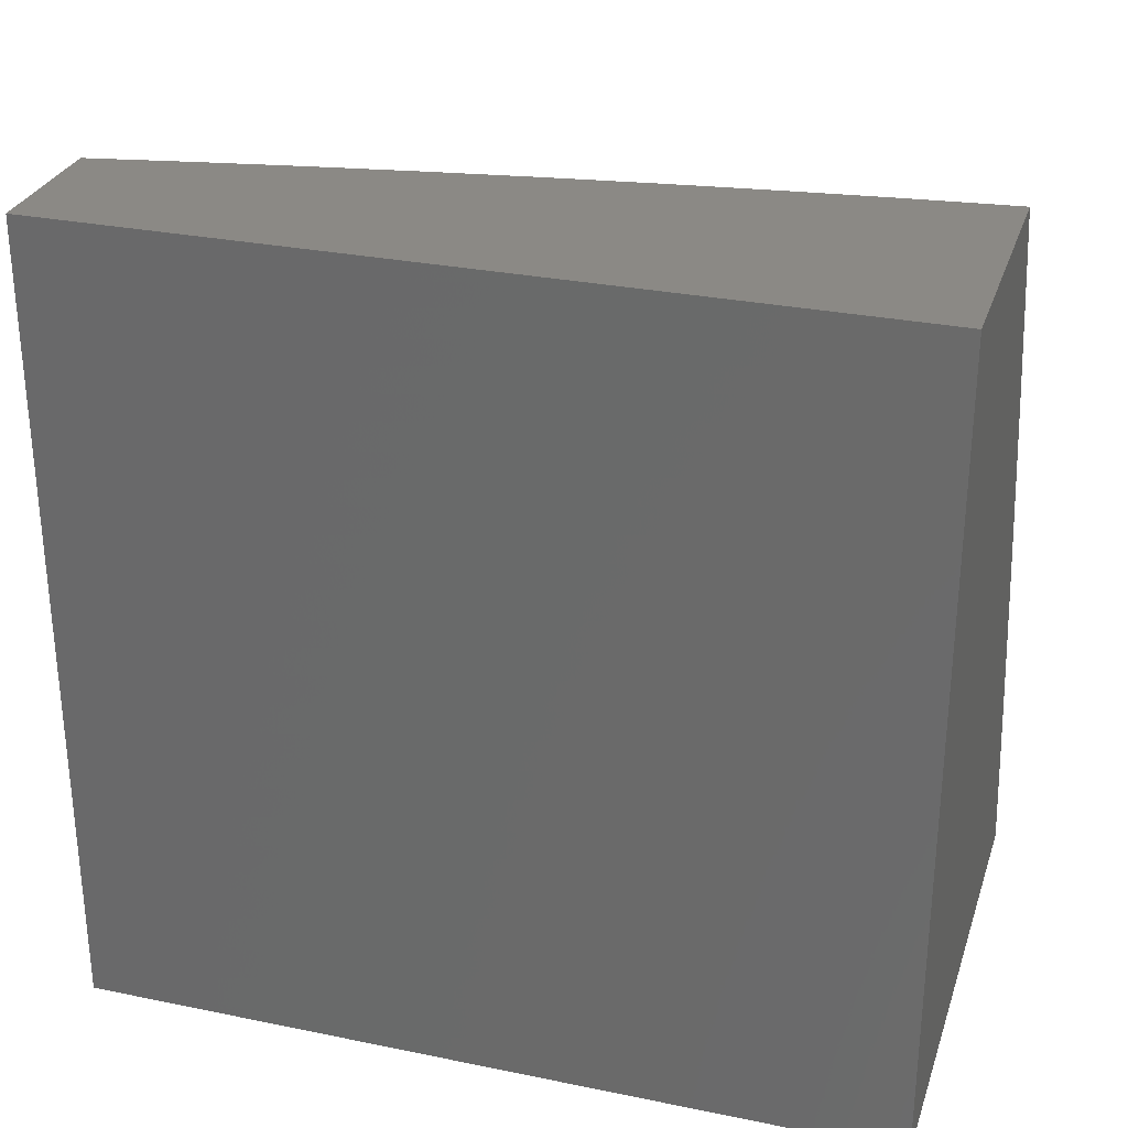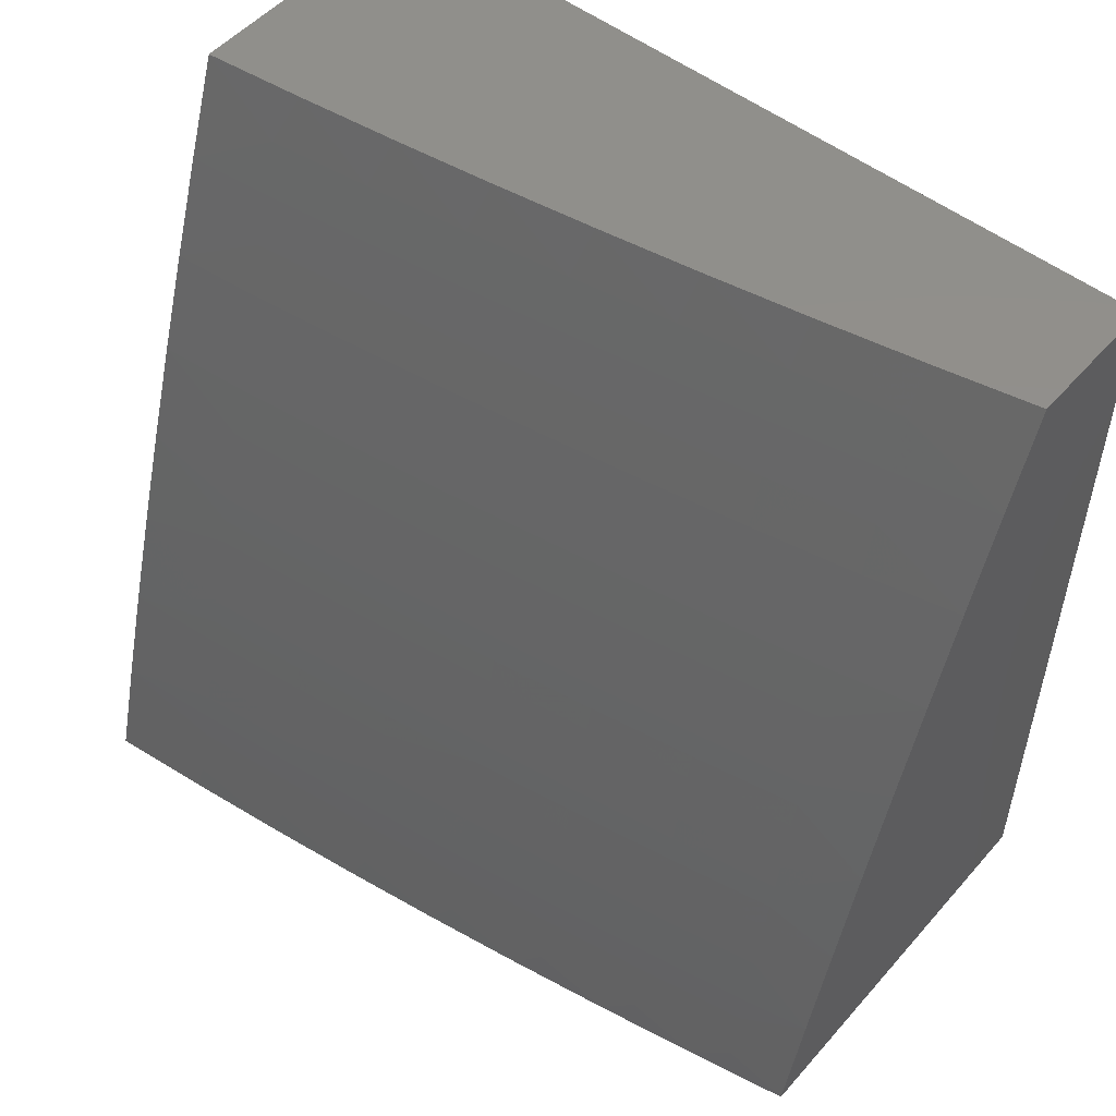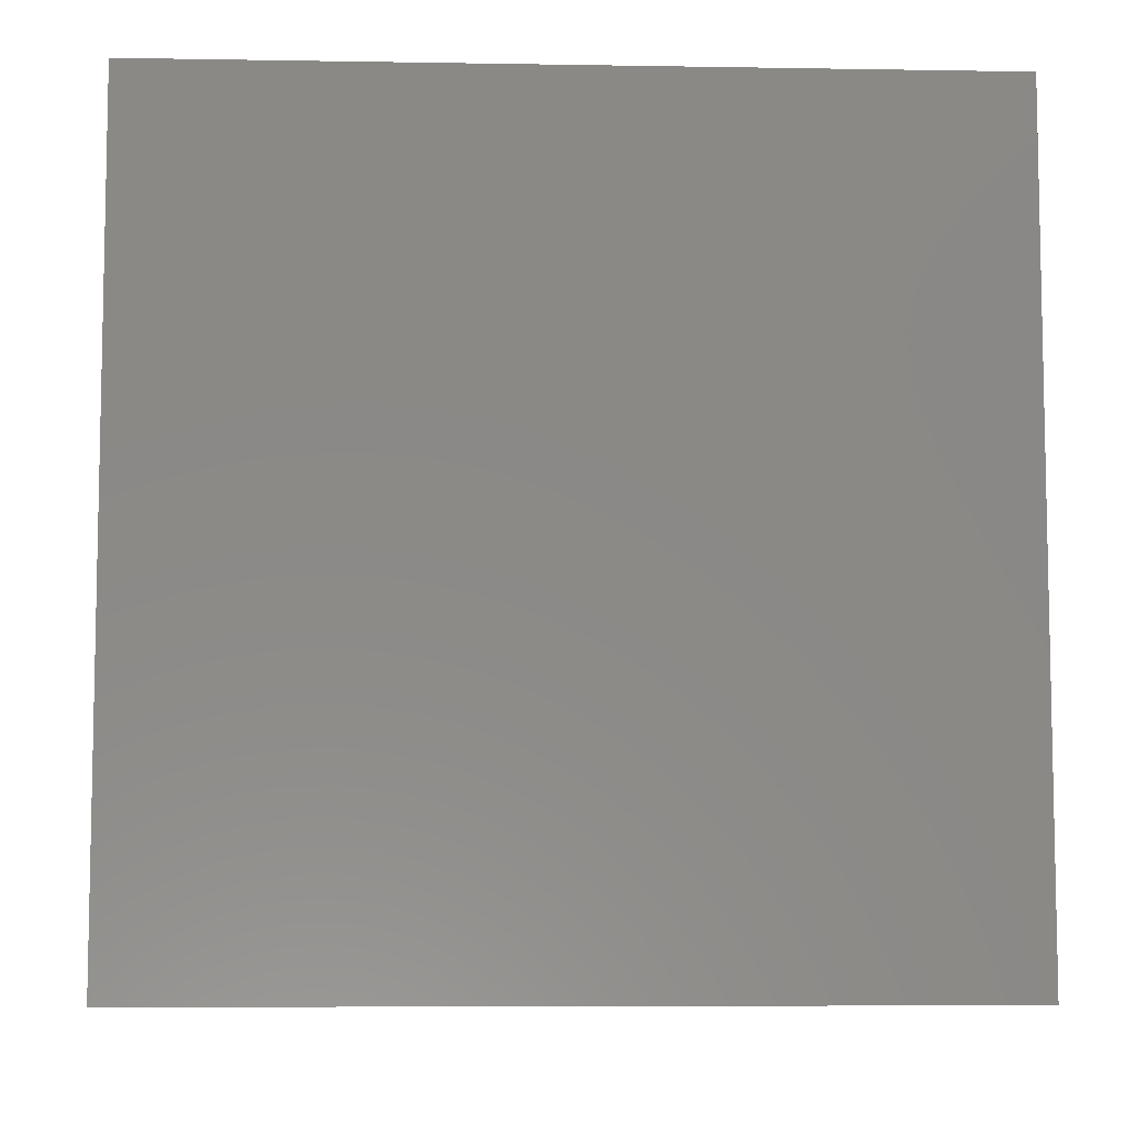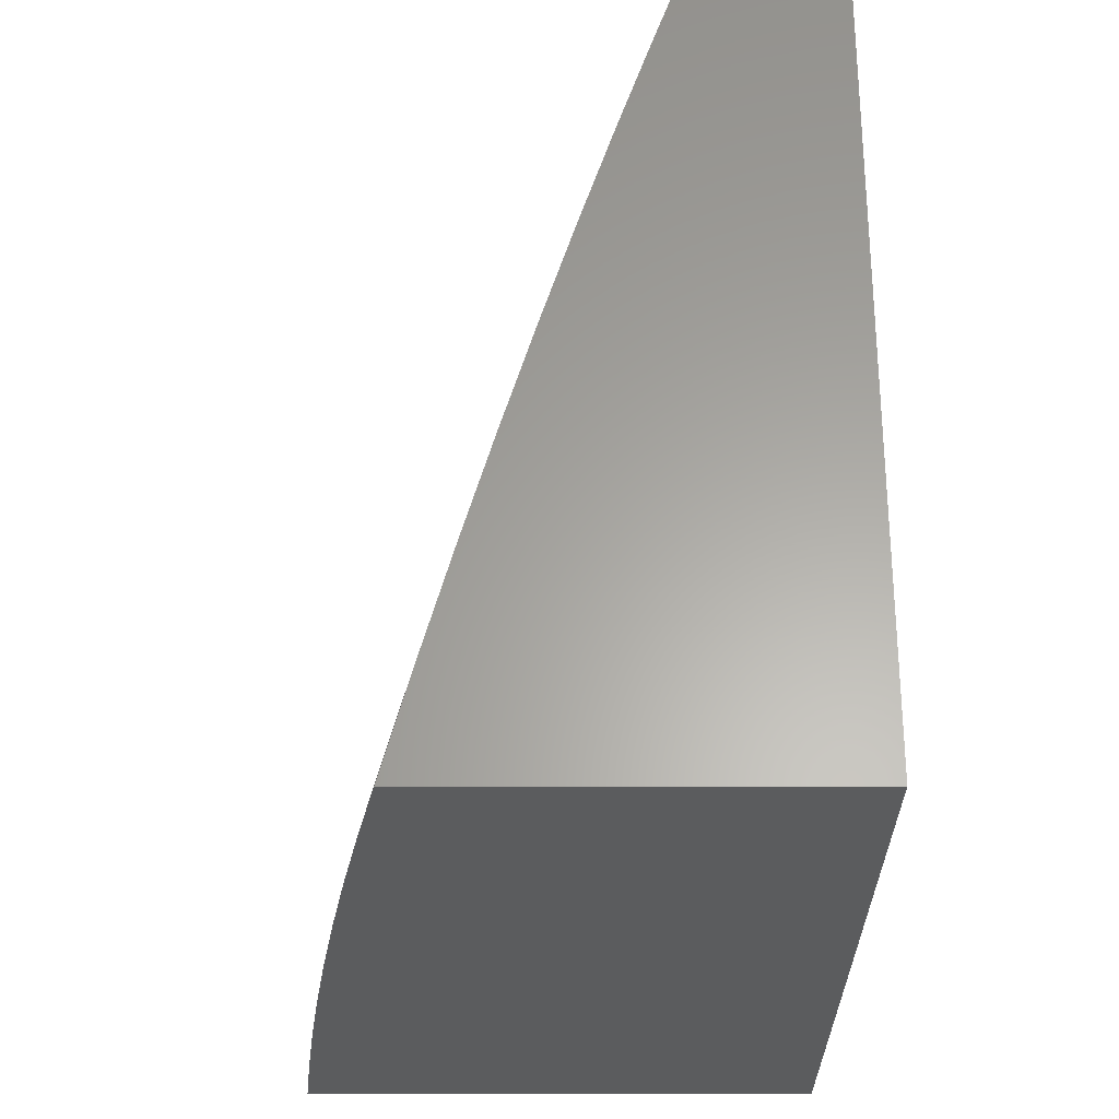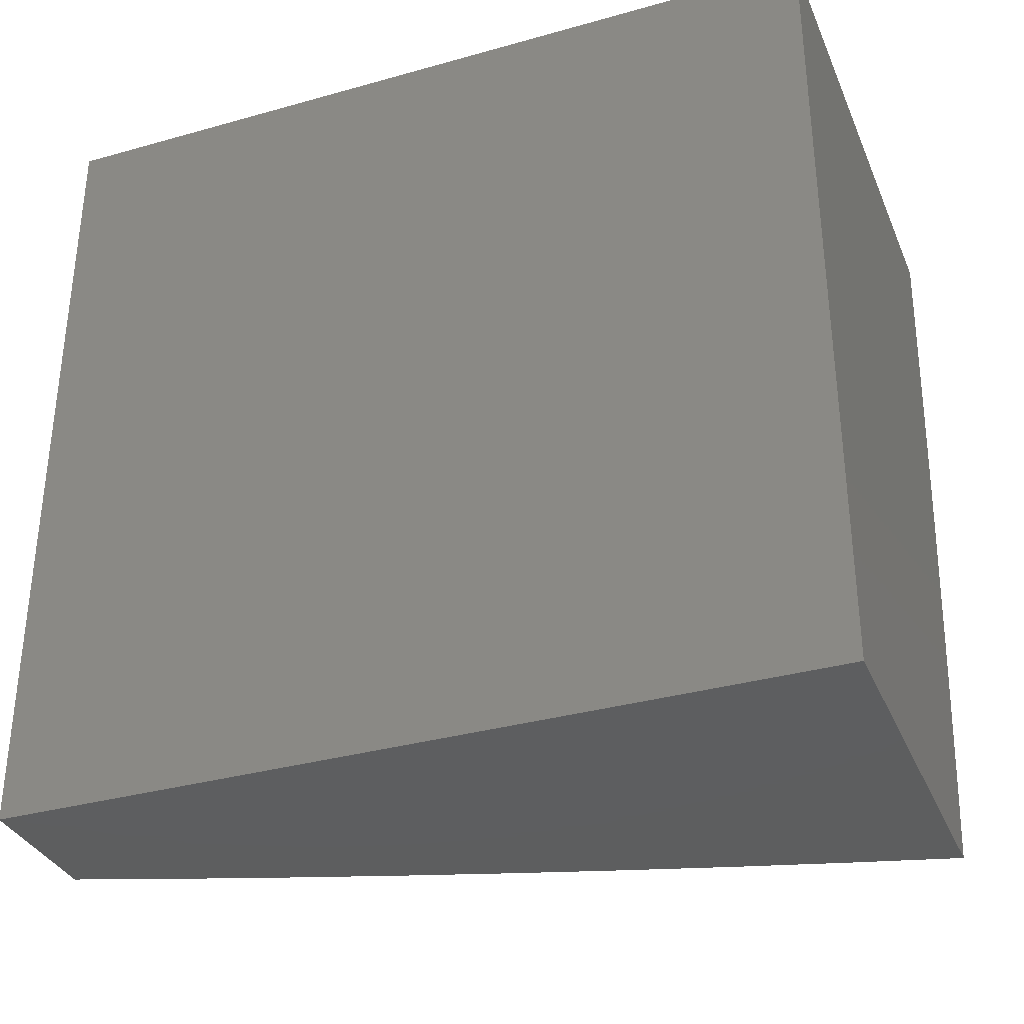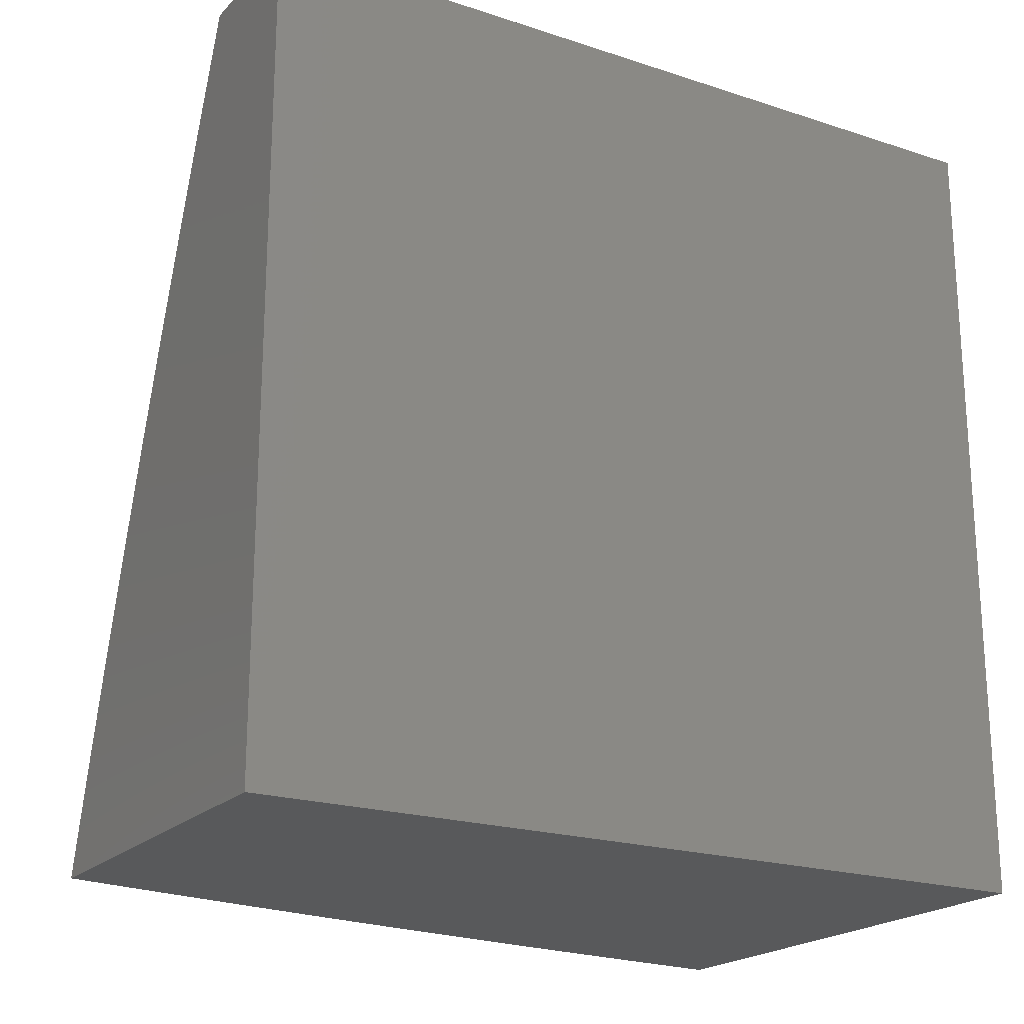
<metadata>
{"format":"stl","ext":"stl","renderer":"f3d","projection":"perspective","resolution":1024,"background":"white","views":[{"elev":29.2,"azim":106.9,"up":"+Z"},{"elev":51.9,"azim":-50.1,"up":"+Z"},{"elev":-7.2,"azim":87.3,"up":"+Z"},{"elev":-27.9,"azim":-0.0,"up":"+Z"},{"elev":-33.9,"azim":110.9,"up":"+Y"},{"elev":-20.7,"azim":59.4,"up":"+Z"}]}
</metadata>
<code>
# stl→obj: 204 verts, 404 faces
v -10.62 -1.126 3
v -10.62 -1.13 3.031
v -10.64 -1 3
v -10.61 -1.13 3.063
v -10.6 -1 3.127
v -10.6 -1.129 3.094
v -10.59 -1.128 3.125
v -10.57 -1.259 3.125
v -10.57 -1.258 3.157
v -10.55 -1.39 3.157
v -10.54 -1.388 3.188
v -10.52 -1.52 3.188
v -10.51 -1.519 3.219
v -10.49 -1.651 3.219
v -10.48 -1.65 3.251
v -10.46 -1.782 3.251
v -10.45 -1.78 3.282
v -10.43 -1.913 3.282
v -10.42 -1.911 3.313
v -10.42 -2 3.253
v -10.38 -2 3.378
v -10.61 -1.251 3
v -10.6 -1.262 3.031
v -10.59 -1.261 3.063
v -10.57 -1.393 3.063
v -10.57 -1.392 3.094
v -10.55 -1.524 3.094
v -10.54 -1.523 3.125
v -10.52 -1.655 3.125
v -10.51 -1.654 3.157
v -10.49 -1.786 3.157
v -10.48 -1.785 3.188
v -10.45 -1.917 3.188
v -10.44 -1.916 3.219
v -10.44 -1.914 3.251
v -10.59 -1.377 3
v -10.58 -1.394 3.031
v -10.55 -1.525 3.063
v -10.53 -1.656 3.094
v -10.49 -1.788 3.125
v -10.46 -1.919 3.157
v -10.45 -2 3.127
v -10.58 -1.502 3
v -10.56 -1.526 3.031
v -10.53 -1.658 3.063
v -10.5 -1.789 3.094
v -10.47 -1.921 3.125
v -10.56 -1.627 3
v -10.54 -1.659 3.031
v -10.51 -1.791 3.063
v -10.48 -1.922 3.094
v -10.54 -1.751 3
v -10.52 -1.792 3.031
v -10.49 -1.924 3.063
v -10.51 -1.876 3
v -10.49 -1.925 3.031
v -10.49 -2 3
v -10.34 -2 3.504
v -10.38 -1.904 3.438
v -10.39 -1.906 3.407
v -10.4 -1.908 3.376
v -10.42 -1.776 3.376
v -10.43 -1.777 3.345
v -10.46 -1.645 3.345
v -10.46 -1.647 3.313
v -10.49 -1.515 3.313
v -10.49 -1.516 3.282
v -10.51 -1.385 3.282
v -10.52 -1.386 3.251
v -10.54 -1.255 3.251
v -10.55 -1.256 3.219
v -10.56 -1.125 3.219
v -10.57 -1.126 3.188
v -10.57 -1 3.253
v -10.3 -2 3.628
v -10.34 -1.897 3.563
v -10.35 -1.899 3.532
v -10.36 -1.901 3.501
v -10.39 -1.769 3.501
v -10.4 -1.771 3.47
v -10.42 -1.639 3.47
v -10.43 -1.641 3.438
v -10.45 -1.51 3.438
v -10.46 -1.511 3.407
v -10.48 -1.38 3.407
v -10.49 -1.381 3.376
v -10.5 -1.251 3.376
v -10.51 -1.252 3.345
v -10.53 -1.121 3.345
v -10.54 -1.122 3.313
v -10.53 -1 3.378
v -10.26 -2 3.753
v -10.3 -1.89 3.688
v -10.32 -1.894 3.626
v -10.37 -1.766 3.563
v -10.38 -1.768 3.532
v -10.4 -1.636 3.532
v -10.41 -1.638 3.501
v -10.43 -1.507 3.501
v -10.44 -1.508 3.47
v -10.46 -1.378 3.47
v -10.47 -1.379 3.438
v -10.48 -1.248 3.438
v -10.49 -1.249 3.407
v -10.51 -1.119 3.407
v -10.52 -1.12 3.376
v -10.22 -2 3.877
v -10.26 -1.882 3.813
v -10.28 -1.886 3.751
v -10.33 -1.759 3.688
v -10.35 -1.763 3.626
v -10.37 -1.632 3.626
v -10.39 -1.635 3.563
v -10.41 -1.504 3.563
v -10.42 -1.506 3.532
v -10.44 -1.375 3.532
v -10.45 -1.376 3.501
v -10.46 -1.246 3.501
v -10.47 -1.247 3.47
v -10.49 -1.117 3.47
v -10.5 -1.118 3.438
v -10.49 -1 3.504
v -10.17 -2 4
v -10.22 -1.874 3.938
v -10.24 -1.878 3.876
v -10.28 -1.752 3.813
v -10.31 -1.756 3.751
v -10.33 -1.625 3.751
v -10.35 -1.629 3.688
v -10.37 -1.498 3.688
v -10.39 -1.501 3.626
v -10.41 -1.371 3.626
v -10.43 -1.374 3.563
v -10.45 -1.244 3.563
v -10.46 -1.245 3.532
v -10.47 -1.115 3.532
v -10.48 -1.116 3.501
v -10.19 -1.876 4
v -10.22 -1.752 4
v -10.24 -1.745 3.938
v -10.24 -1.627 4
v -10.26 -1.615 3.938
v -10.26 -1.502 4
v -10.28 -1.486 3.938
v -10.28 -1.377 4
v -10.3 -1.357 3.938
v -10.29 -1.251 4
v -10.32 -1.229 3.938
v -10.31 -1.126 4
v -10.34 -1.101 3.938
v -10.32 -1 4
v -10.37 -1 3.877
v -10.41 -1 3.753
v -10.38 -1.105 3.813
v -10.36 -1.103 3.876
v -10.45 -1 3.628
v -10.42 -1.11 3.688
v -10.4 -1.107 3.751
v -10.36 -1.234 3.813
v -10.34 -1.231 3.876
v -10.32 -1.36 3.876
v -10.46 -1.114 3.563
v -10.44 -1.112 3.626
v -10.41 -1.239 3.688
v -10.38 -1.236 3.751
v -10.37 -1.366 3.751
v -10.35 -1.363 3.813
v -10.33 -1.492 3.813
v -10.31 -1.489 3.876
v -10.29 -1.619 3.876
v -10.58 -1.26 3.094
v -10.58 -1.127 3.157
v -10.56 -1.257 3.188
v -10.55 -1.124 3.251
v -10.55 -1.123 3.282
v -10.52 -1.253 3.313
v -10.49 -1.383 3.345
v -10.47 -1.512 3.376
v -10.44 -1.642 3.407
v -10.4 -1.772 3.438
v -10.37 -1.902 3.47
v -10.53 -1.254 3.282
v -10.43 -1.241 3.626
v -10.56 -1.391 3.125
v -10.53 -1.387 3.219
v -10.5 -1.518 3.251
v -10.47 -1.648 3.282
v -10.44 -1.779 3.313
v -10.41 -1.909 3.345
v -10.5 -1.384 3.313
v -10.39 -1.368 3.688
v -10.53 -1.522 3.157
v -10.48 -1.514 3.345
v -10.35 -1.495 3.751
v -10.5 -1.652 3.188
v -10.45 -1.644 3.376
v -10.31 -1.622 3.813
v -10.47 -1.783 3.219
v -10.41 -1.774 3.407
v -10.26 -1.748 3.876
v -10 -2 4
v -10 -2 3
v -10 -1 3
v -10 -1 4
f 1 2 3
f 3 2 4
f 3 4 5
f 5 4 6
f 5 6 7
f 7 6 8
f 7 8 9
f 9 8 10
f 9 10 11
f 11 10 12
f 11 12 13
f 13 12 14
f 13 14 15
f 15 14 16
f 15 16 17
f 17 16 18
f 17 18 19
f 19 18 20
f 19 20 21
f 1 22 2
f 2 22 23
f 2 23 24
f 24 23 25
f 24 25 26
f 26 25 27
f 26 27 28
f 28 27 29
f 28 29 30
f 30 29 31
f 30 31 32
f 32 31 33
f 32 33 34
f 34 33 20
f 34 20 35
f 35 20 18
f 35 18 16
f 22 36 23
f 23 36 37
f 23 37 25
f 25 37 38
f 25 38 27
f 27 38 39
f 27 39 29
f 29 39 40
f 29 40 31
f 31 40 41
f 31 41 33
f 33 41 42
f 33 42 20
f 36 43 37
f 37 43 44
f 37 44 38
f 38 44 45
f 38 45 39
f 39 45 46
f 39 46 40
f 40 46 47
f 40 47 41
f 41 47 42
f 43 48 44
f 44 48 49
f 44 49 45
f 45 49 50
f 45 50 46
f 46 50 51
f 46 51 47
f 47 51 42
f 48 52 49
f 49 52 53
f 49 53 50
f 50 53 54
f 50 54 51
f 51 54 42
f 52 55 53
f 53 55 56
f 53 56 54
f 54 56 57
f 54 57 42
f 55 57 56
f 58 59 21
f 21 59 60
f 21 60 61
f 61 60 62
f 61 62 63
f 63 62 64
f 63 64 65
f 65 64 66
f 65 66 67
f 67 66 68
f 67 68 69
f 69 68 70
f 69 70 71
f 71 70 72
f 71 72 73
f 73 72 74
f 73 74 5
f 75 76 58
f 58 76 77
f 58 77 78
f 78 77 79
f 78 79 80
f 80 79 81
f 80 81 82
f 82 81 83
f 82 83 84
f 84 83 85
f 84 85 86
f 86 85 87
f 86 87 88
f 88 87 89
f 88 89 90
f 90 89 91
f 90 91 74
f 92 93 75
f 75 93 94
f 75 94 76
f 76 94 95
f 76 95 96
f 96 95 97
f 96 97 98
f 98 97 99
f 98 99 100
f 100 99 101
f 100 101 102
f 102 101 103
f 102 103 104
f 104 103 105
f 104 105 106
f 106 105 91
f 106 91 89
f 107 108 92
f 92 108 109
f 92 109 93
f 93 109 110
f 93 110 111
f 111 110 112
f 111 112 113
f 113 112 114
f 113 114 115
f 115 114 116
f 115 116 117
f 117 116 118
f 117 118 119
f 119 118 120
f 119 120 121
f 121 120 122
f 121 122 91
f 123 124 107
f 107 124 125
f 107 125 108
f 108 125 126
f 108 126 127
f 127 126 128
f 127 128 129
f 129 128 130
f 129 130 131
f 131 130 132
f 131 132 133
f 133 132 134
f 133 134 135
f 135 134 136
f 135 136 137
f 137 136 122
f 137 122 120
f 123 138 124
f 124 138 139
f 124 139 140
f 140 139 141
f 140 141 142
f 142 141 143
f 142 143 144
f 144 143 145
f 144 145 146
f 146 145 147
f 146 147 148
f 148 147 149
f 148 149 150
f 150 149 151
f 150 151 152
f 153 154 152
f 152 154 155
f 152 155 150
f 150 155 148
f 156 157 153
f 153 157 158
f 153 158 154
f 154 158 159
f 154 159 160
f 160 159 161
f 160 161 146
f 146 161 144
f 122 162 156
f 156 162 163
f 156 163 157
f 157 163 164
f 157 164 165
f 165 164 166
f 165 166 167
f 167 166 168
f 167 168 169
f 169 168 170
f 169 170 142
f 142 170 140
f 2 24 4
f 4 24 171
f 4 171 6
f 6 171 8
f 73 5 172
f 172 5 7
f 172 7 9
f 73 172 173
f 173 172 9
f 173 9 11
f 72 174 74
f 74 174 175
f 74 175 90
f 90 175 176
f 90 176 88
f 88 176 177
f 88 177 86
f 86 177 178
f 86 178 84
f 84 178 179
f 84 179 82
f 82 179 180
f 82 180 80
f 80 180 181
f 80 181 78
f 78 181 58
f 72 70 174
f 174 70 182
f 174 182 175
f 175 182 176
f 121 91 105
f 104 106 87
f 87 106 89
f 119 121 103
f 103 121 105
f 162 122 136
f 135 137 118
f 118 137 120
f 136 134 162
f 162 134 183
f 162 183 163
f 163 183 164
f 159 158 165
f 165 158 157
f 148 155 160
f 160 155 154
f 24 26 171
f 171 26 184
f 171 184 8
f 8 184 10
f 73 173 71
f 71 173 185
f 71 185 69
f 69 185 186
f 69 186 67
f 67 186 187
f 67 187 65
f 65 187 188
f 65 188 63
f 63 188 189
f 63 189 61
f 61 189 21
f 185 173 11
f 70 68 182
f 182 68 190
f 182 190 176
f 176 190 177
f 102 104 85
f 85 104 87
f 117 119 101
f 101 119 103
f 133 135 116
f 116 135 118
f 134 132 183
f 183 132 191
f 183 191 164
f 164 191 166
f 161 159 167
f 167 159 165
f 146 148 160
f 26 28 184
f 184 28 192
f 184 192 10
f 10 192 12
f 186 185 13
f 13 185 11
f 68 66 190
f 190 66 193
f 190 193 177
f 177 193 178
f 100 102 83
f 83 102 85
f 115 117 99
f 99 117 101
f 131 133 114
f 114 133 116
f 132 130 191
f 191 130 194
f 191 194 166
f 166 194 168
f 144 161 169
f 169 161 167
f 28 30 192
f 192 30 195
f 192 195 12
f 12 195 14
f 187 186 15
f 15 186 13
f 66 64 193
f 193 64 196
f 193 196 178
f 178 196 179
f 98 100 81
f 81 100 83
f 113 115 97
f 97 115 99
f 129 131 112
f 112 131 114
f 130 128 194
f 194 128 197
f 194 197 168
f 168 197 170
f 142 144 169
f 30 32 195
f 195 32 198
f 195 198 14
f 14 198 16
f 188 187 17
f 17 187 15
f 64 62 196
f 196 62 199
f 196 199 179
f 179 199 180
f 96 98 79
f 79 98 81
f 111 113 95
f 95 113 97
f 127 129 110
f 110 129 112
f 128 126 197
f 197 126 200
f 197 200 170
f 170 200 140
f 35 16 198
f 35 198 34
f 34 198 32
f 189 188 19
f 19 188 17
f 62 60 199
f 199 60 59
f 199 59 180
f 180 59 181
f 76 96 77
f 77 96 79
f 93 111 94
f 94 111 95
f 108 127 109
f 109 127 110
f 124 140 200
f 124 200 125
f 125 200 126
f 21 189 19
f 58 181 59
f 123 107 201
f 201 107 92
f 201 92 202
f 202 92 75
f 202 75 58
f 58 21 202
f 202 21 20
f 202 20 42
f 42 57 202
f 57 55 202
f 202 55 52
f 202 52 48
f 202 48 203
f 203 48 43
f 203 43 36
f 36 22 203
f 203 22 1
f 203 1 3
f 151 149 204
f 204 149 147
f 204 147 145
f 145 143 204
f 204 143 141
f 204 141 139
f 204 139 201
f 201 139 138
f 201 138 123
f 3 5 203
f 203 5 74
f 203 74 91
f 91 122 203
f 203 122 156
f 203 156 153
f 203 153 204
f 204 153 152
f 204 152 151
f 201 202 204
f 204 202 203

</code>
